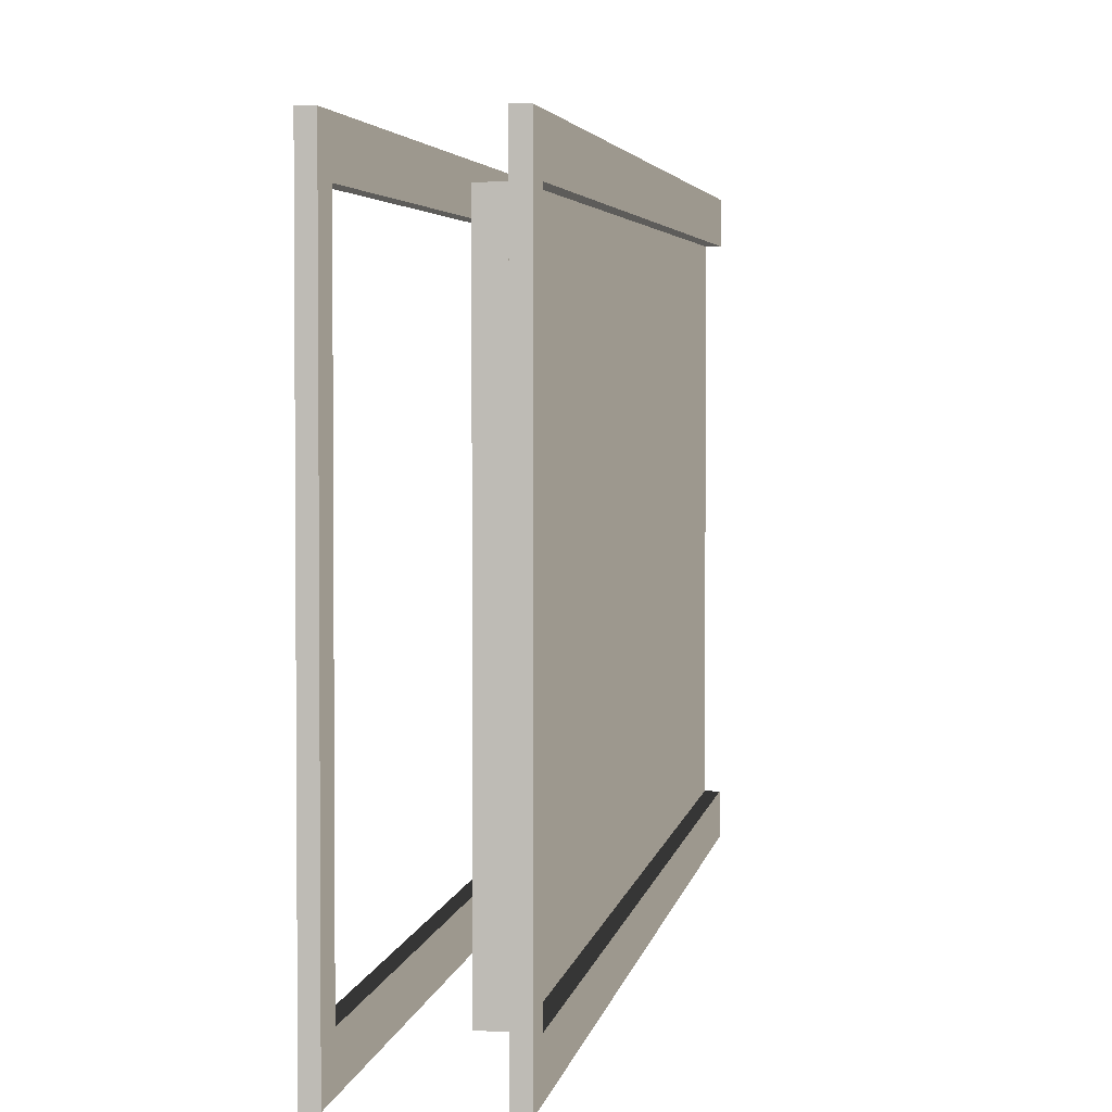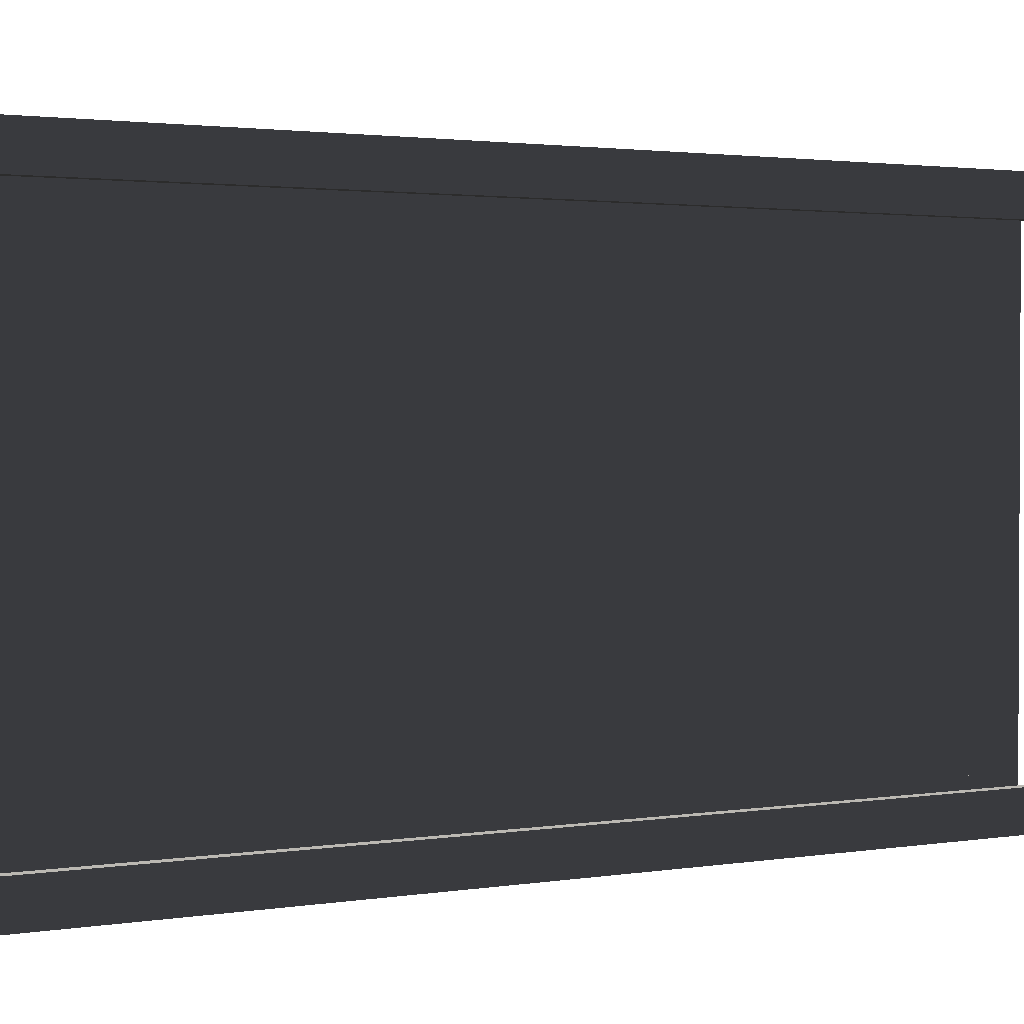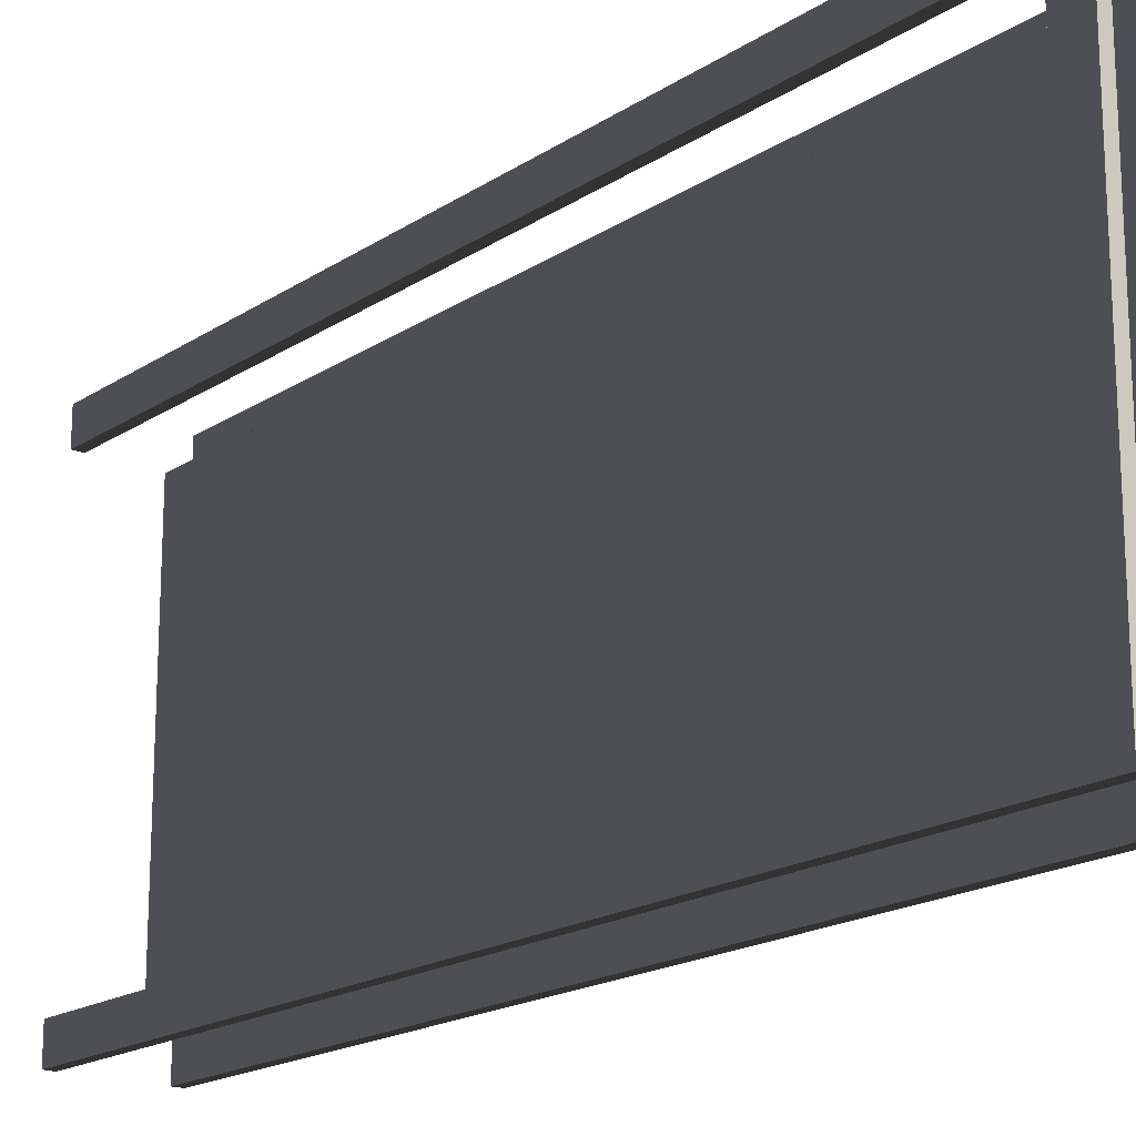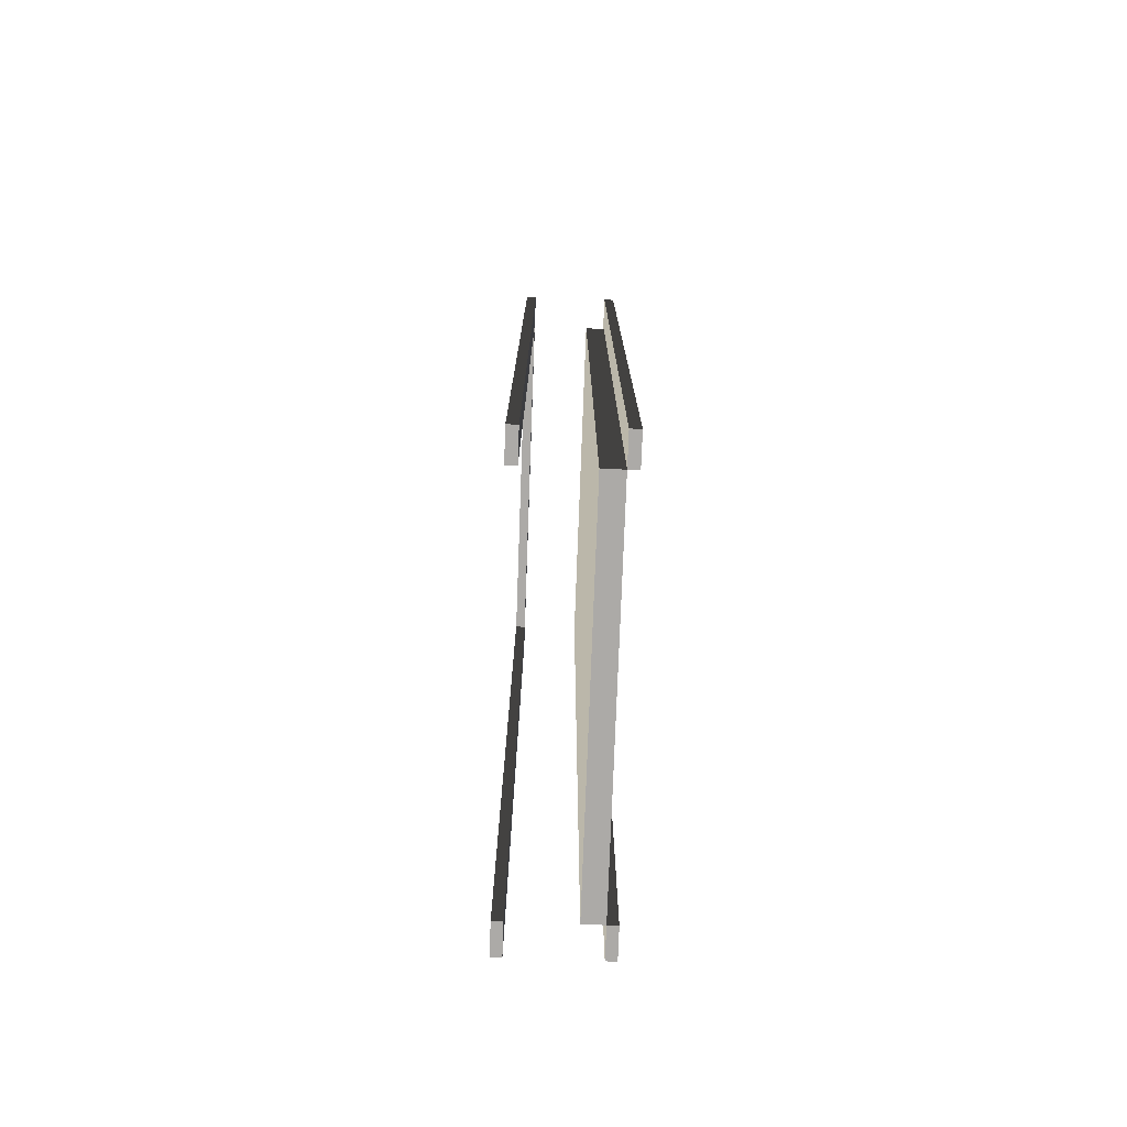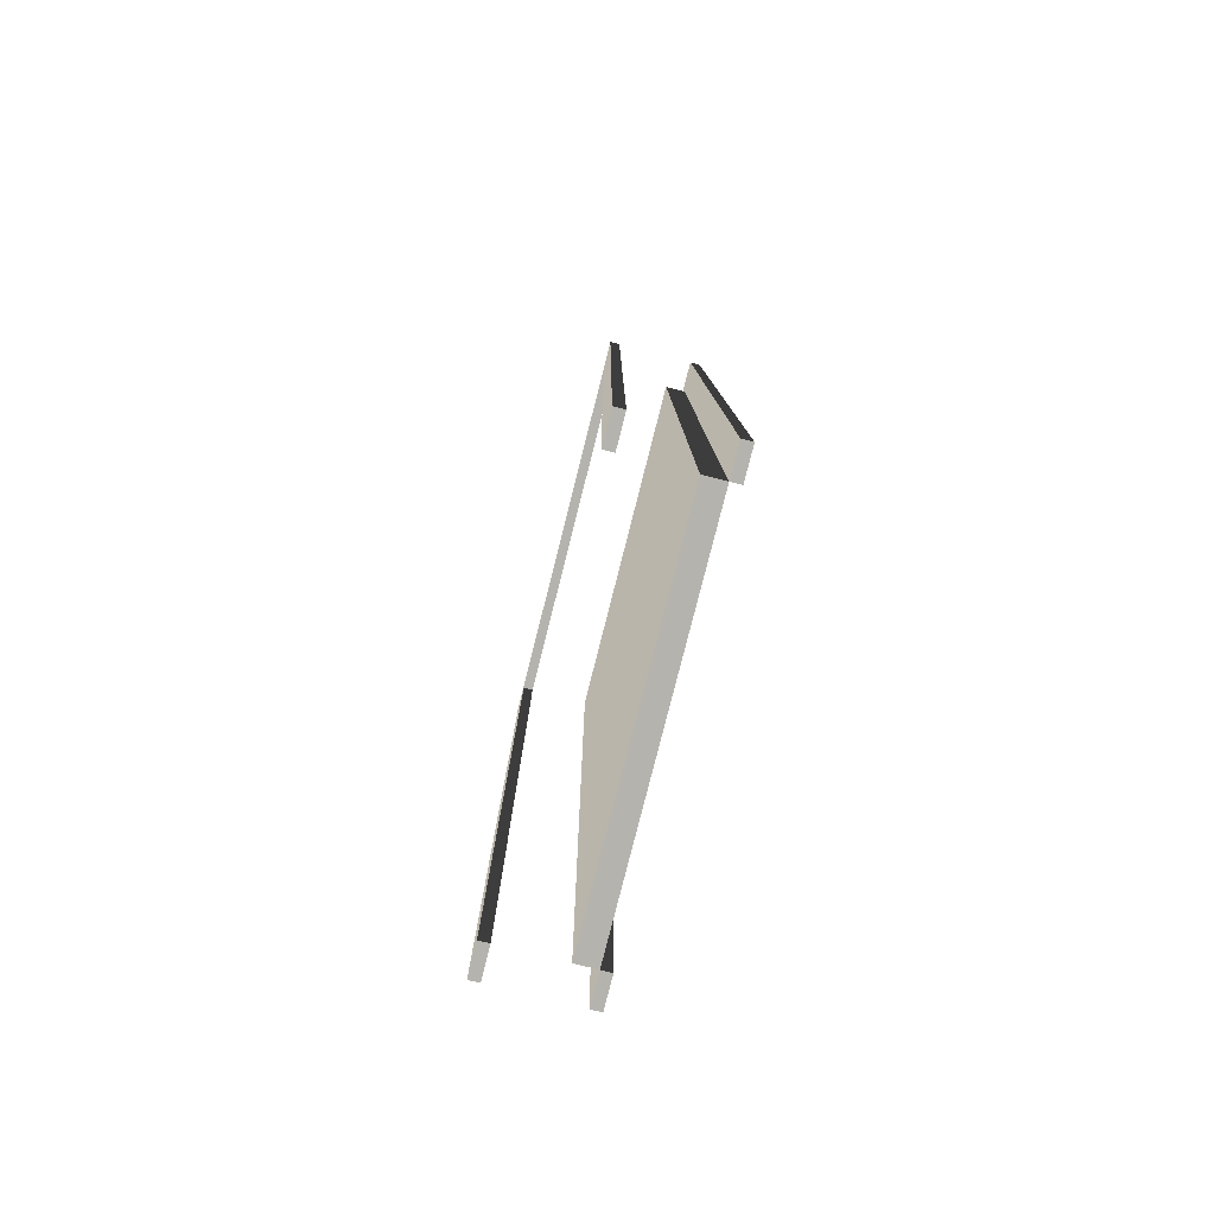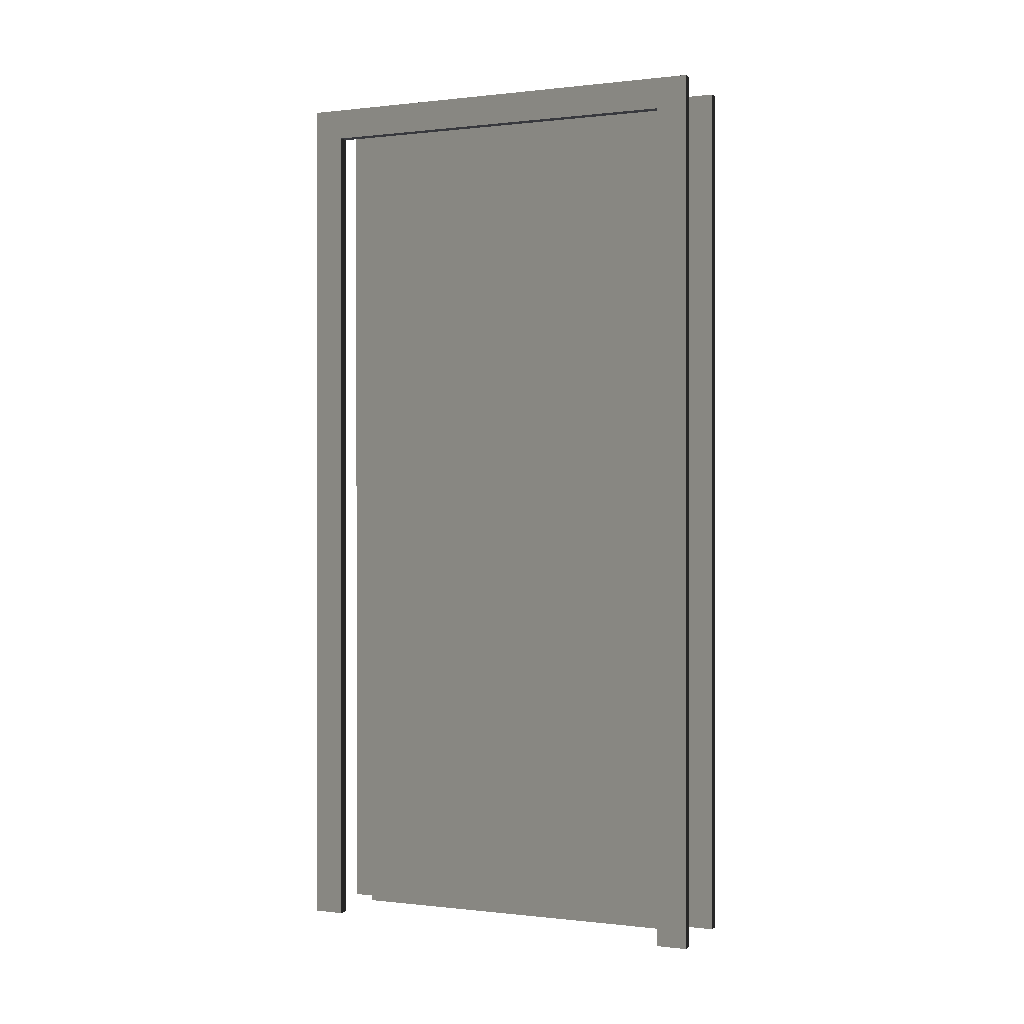
<metadata>
{"format":"obj","ext":"obj","renderer":"f3d","projection":"perspective","resolution":1024,"background":"white","views":[{"elev":3.2,"azim":-172.2,"up":"+Z"},{"elev":1.8,"azim":56.4,"up":"+Z"},{"elev":-18.3,"azim":141.3,"up":"+Z"},{"elev":-76.1,"azim":177.9,"up":"+Y"},{"elev":-79.9,"azim":165.8,"up":"+Y"},{"elev":0.1,"azim":113.5,"up":"+Y"}]}
</metadata>
<code>
o 129564
v 2.859 7.476 6.995
v 2.859 5.3 6.995
v 2.859 5.3 7.071
v 2.859 7.4 7.071
v 2.859 7.4 7.971
v 2.859 5.3 7.971
v 2.859 5.3 8.047
v 2.859 7.476 8.047
v 2.884 7.476 6.995
v 2.884 7.476 8.047
v 2.884 5.3 8.047
v 2.884 5.3 7.971
v 2.884 7.4 7.971
v 2.884 7.4 7.071
v 2.884 5.3 7.071
v 2.884 5.3 6.995
v 3.109 7.476 8.047
v 3.109 5.3 8.047
v 3.109 5.3 7.971
v 3.109 7.4 7.971
v 3.109 7.4 7.071
v 3.109 5.3 7.071
v 3.109 5.3 6.995
v 3.109 7.476 6.995
v 3.084 7.476 8.047
v 3.084 7.476 6.995
v 3.084 5.3 6.995
v 3.084 5.3 7.071
v 3.084 7.4 7.071
v 3.084 7.4 7.971
v 3.084 5.3 7.971
v 3.084 5.3 8.047
v 2.935 7.4 7.971
v 2.935 5.3 7.971
v 2.935 5.3 7.071
v 2.935 7.4 7.071
f 2 4 1
f 5 1 4
f 4 2 3
f 7 8 5
f 1 5 8
f 5 6 7
f 11 13 10
f 14 10 13
f 13 11 12
f 16 9 14
f 10 14 9
f 14 15 16
f 9 1 8
f 8 10 9
f 10 8 7
f 7 11 10
f 12 7 6
f 7 12 11
f 12 6 5
f 5 13 12
f 14 5 4
f 5 14 13
f 14 4 3
f 3 15 14
f 16 3 2
f 3 16 15
f 16 2 1
f 1 9 16
f 18 20 17
f 21 17 20
f 20 18 19
f 23 24 21
f 17 21 24
f 21 22 23
f 27 29 26
f 30 26 29
f 29 27 28
f 32 25 30
f 26 30 25
f 30 31 32
f 25 17 24
f 24 26 25
f 26 24 23
f 23 27 26
f 28 23 22
f 23 28 27
f 28 22 21
f 21 29 28
f 29 21 20
f 20 30 29
f 30 20 19
f 19 31 30
f 32 19 18
f 19 32 31
f 32 18 17
f 17 25 32
f 35 33 34
f 33 35 36
f 12 14 15
f 14 12 13
f 13 33 36
f 36 14 13
f 14 36 35
f 35 15 14
f 15 35 34
f 34 12 15
f 12 34 33
f 33 13 12

</code>
